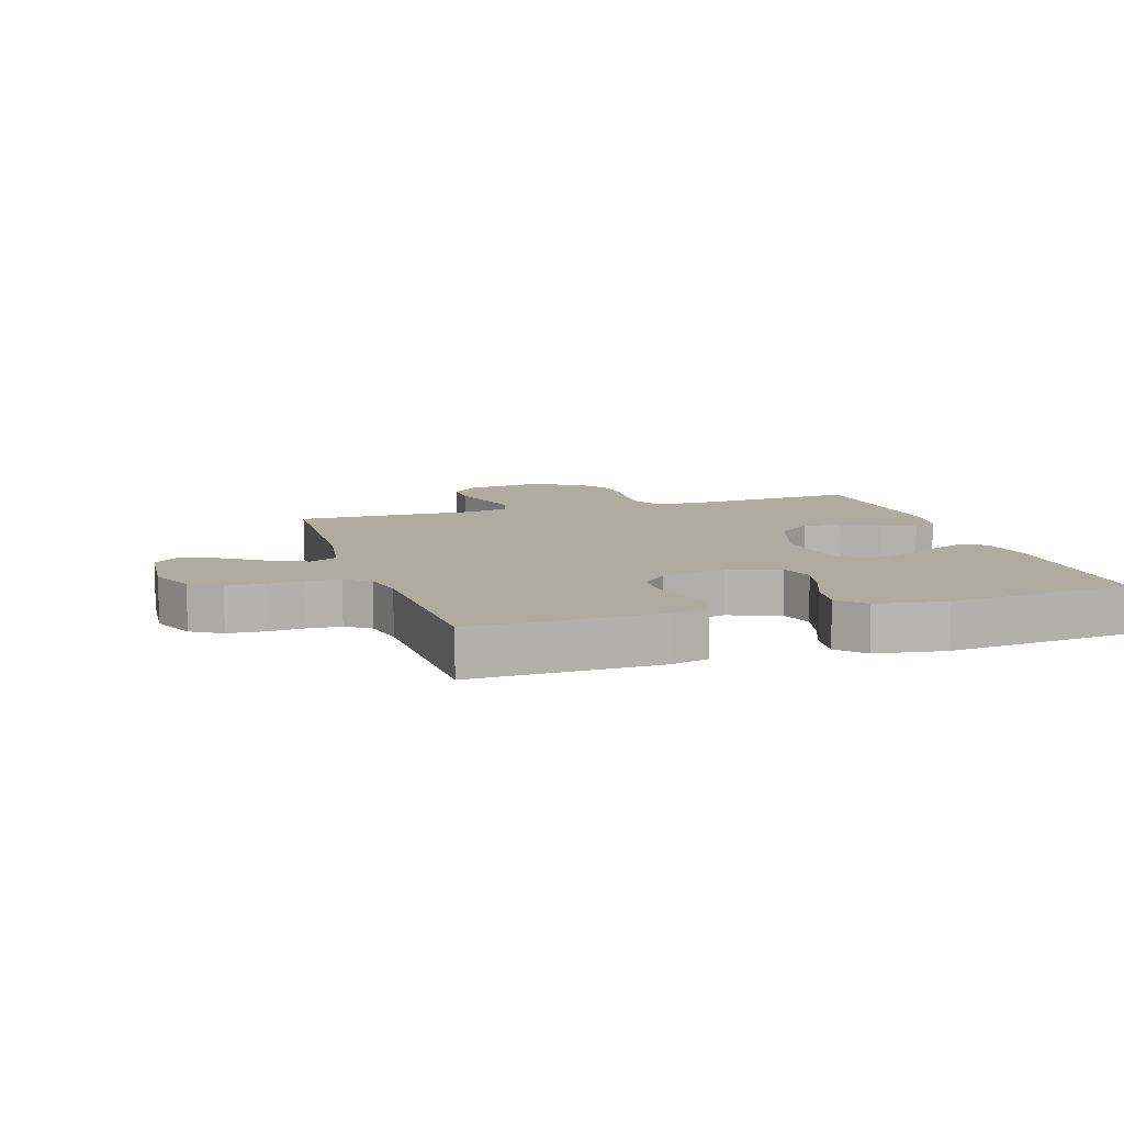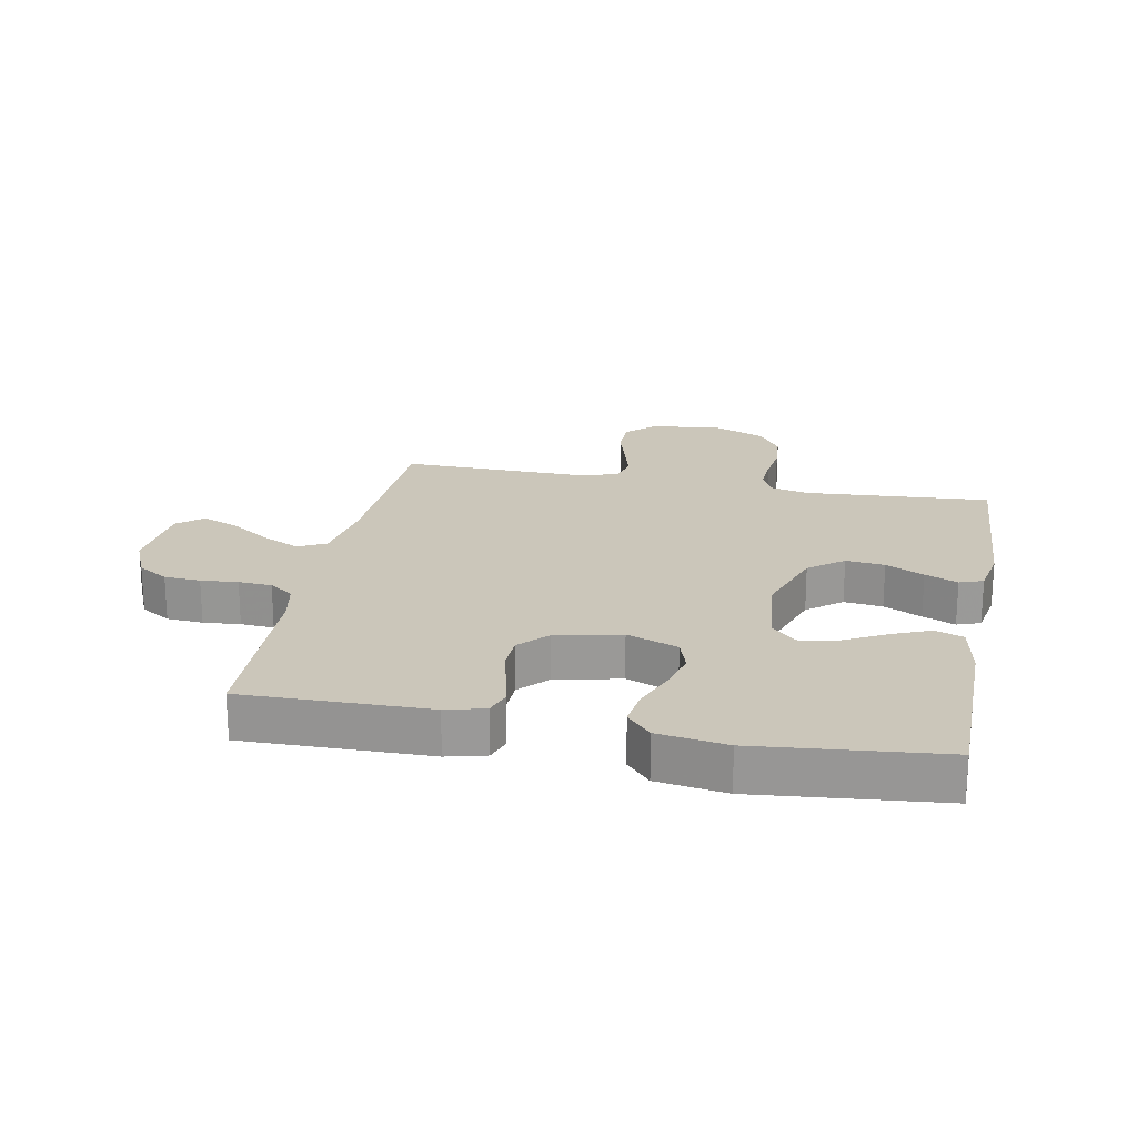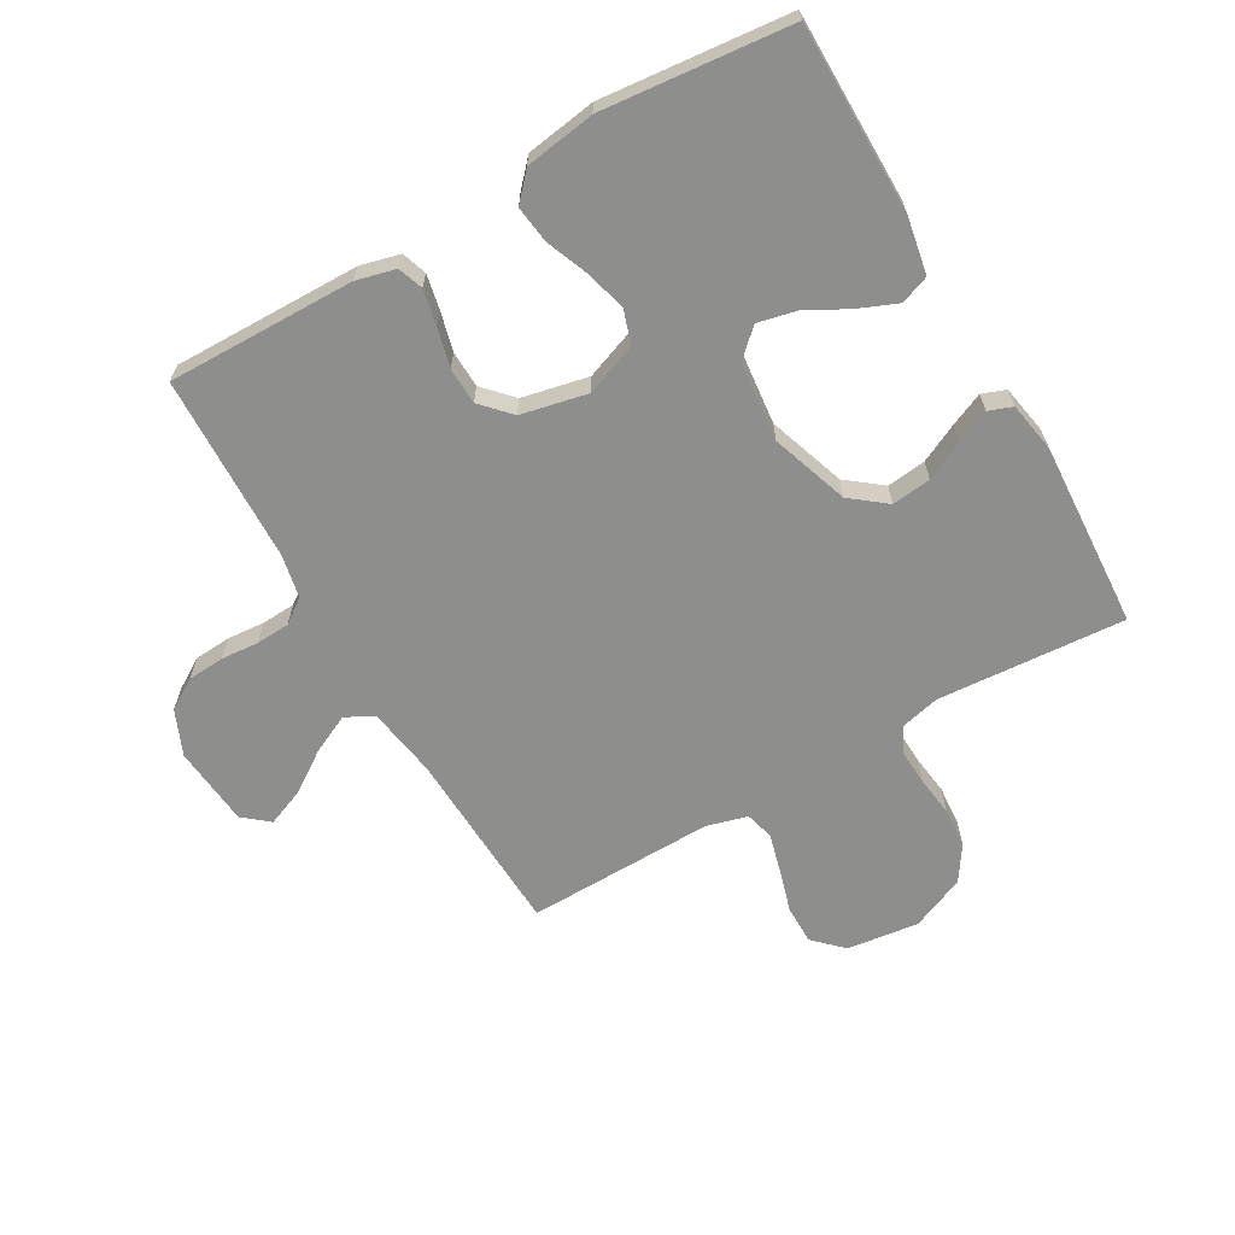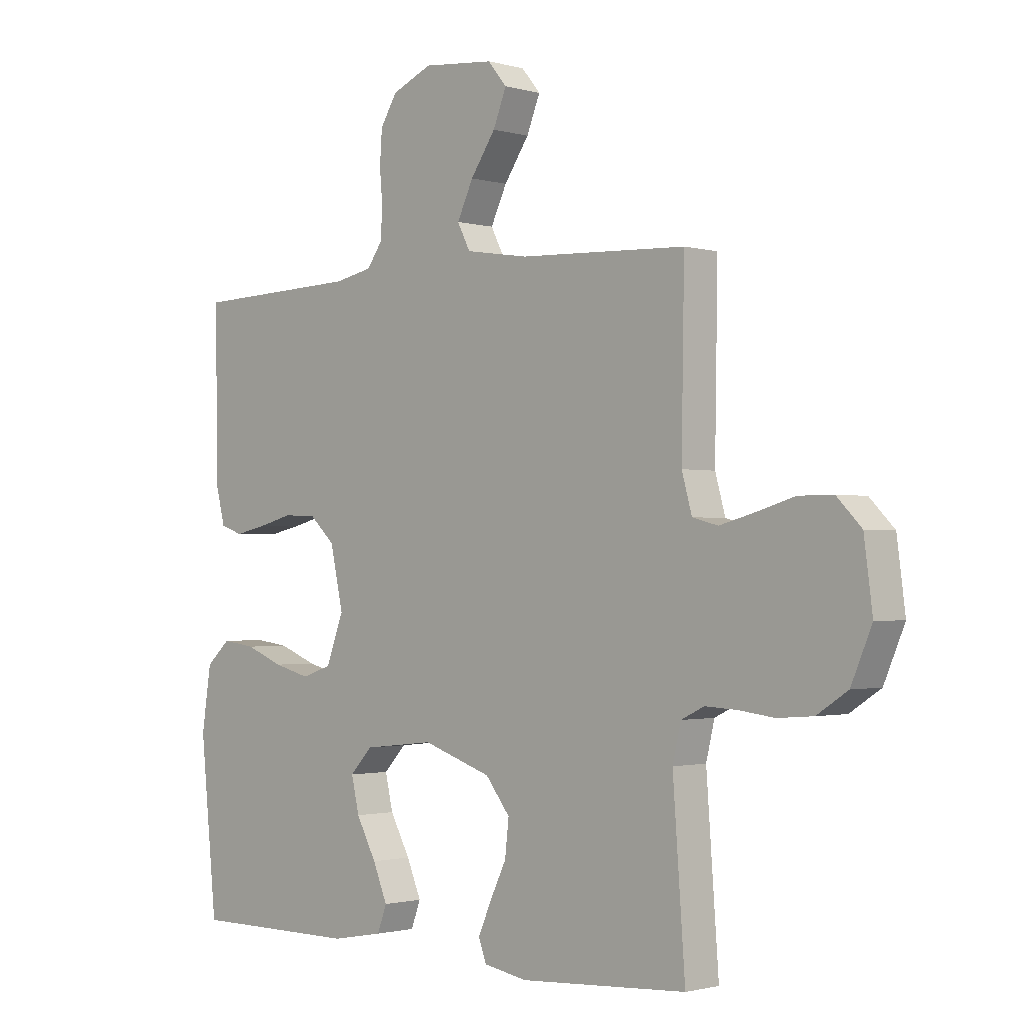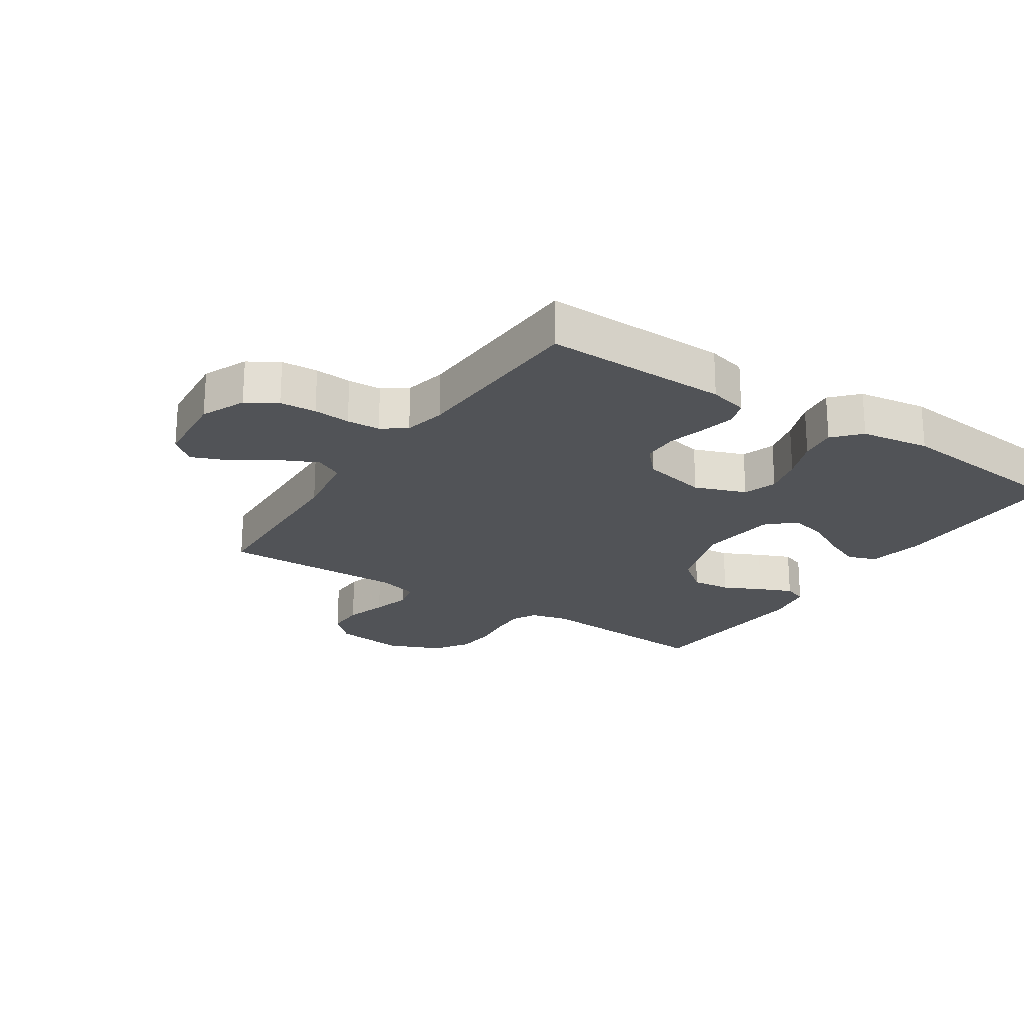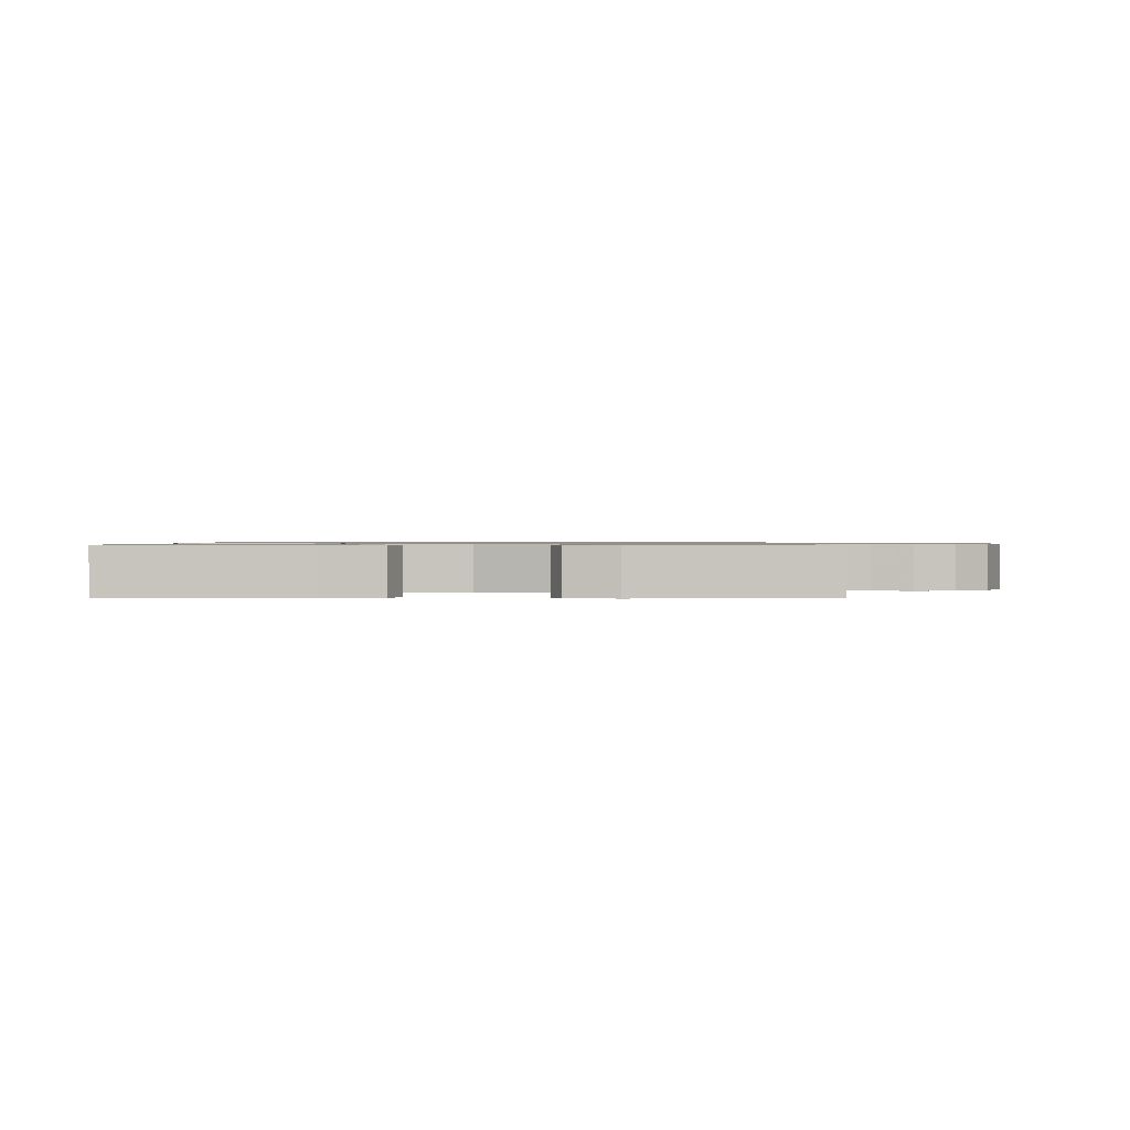
<metadata>
{"format":"obj","ext":"obj","renderer":"f3d","projection":"perspective","resolution":1024,"background":"white","views":[{"elev":9.6,"azim":72.3,"up":"+Y"},{"elev":21.2,"azim":101.0,"up":"+Y"},{"elev":-64.9,"azim":120.0,"up":"+Y"},{"elev":-1.4,"azim":-135.5,"up":"+Z"},{"elev":-22.2,"azim":56.4,"up":"+Y"},{"elev":0.8,"azim":178.8,"up":"+Y"}]}
</metadata>
<code>
v -0.5 0.07 0.5
v -0.2 0.07 0.513
v -0.087 0.07 0.531
v -0.064 0.07 0.576
v -0.093 0.07 0.637
v -0.138 0.07 0.703
v -0.162 0.07 0.763
v -0.128 0.07 0.804
v 0 0.07 0.816
v 0.072 0.07 0.785
v 0.102 0.07 0.736
v 0.106 0.07 0.677
v 0.101 0.07 0.617
v 0.104 0.07 0.563
v 0.132 0.07 0.524
v 0.2 0.07 0.51
v 0.5 0.07 0.5
v 0.495 0.07 0.2
v 0.479 0.07 0.137
v 0.439 0.07 0.123
v 0.382 0.07 0.135
v 0.32 0.07 0.151
v 0.261 0.07 0.149
v 0.215 0.07 0.106
v 0.192 0.07 0
v 0.223 0.07 -0.083
v 0.277 0.07 -0.101
v 0.342 0.07 -0.084
v 0.41 0.07 -0.057
v 0.47 0.07 -0.049
v 0.513 0.07 -0.088
v 0.53 0.07 -0.2
v 0.5 0.07 -0.5
v 0.2 0.07 -0.5
v 0.108 0.07 -0.483
v 0.091 0.07 -0.437
v 0.117 0.07 -0.375
v 0.153 0.07 -0.308
v 0.167 0.07 -0.247
v 0.127 0.07 -0.204
v 0 0.07 -0.19
v -0.124 0.07 -0.232
v -0.168 0.07 -0.288
v -0.161 0.07 -0.351
v -0.131 0.07 -0.413
v -0.108 0.07 -0.466
v -0.122 0.07 -0.504
v -0.2 0.07 -0.518
v -0.5 0.07 -0.5
v -0.478 0.07 -0.2
v -0.493 0.07 -0.137
v -0.534 0.07 -0.117
v -0.591 0.07 -0.12
v -0.655 0.07 -0.128
v -0.719 0.07 -0.123
v -0.774 0.07 -0.087
v -0.811 0.07 0
v -0.796 0.07 0.115
v -0.752 0.07 0.16
v -0.69 0.07 0.16
v -0.622 0.07 0.14
v -0.559 0.07 0.123
v -0.513 0.07 0.135
v -0.495 0.07 0.2
v -0.5 0 0.5
v -0.2 0 0.513
v -0.087 0 0.531
v -0.064 0 0.576
v -0.093 0 0.637
v -0.138 0 0.703
v -0.162 0 0.763
v -0.128 0 0.804
v 0 0 0.816
v 0.072 0 0.785
v 0.102 0 0.736
v 0.106 0 0.677
v 0.101 0 0.617
v 0.104 0 0.563
v 0.132 0 0.524
v 0.2 0 0.51
v 0.5 0 0.5
v 0.495 0 0.2
v 0.479 0 0.137
v 0.439 0 0.123
v 0.382 0 0.135
v 0.32 0 0.151
v 0.261 0 0.149
v 0.215 0 0.106
v 0.192 0 0
v 0.223 0 -0.083
v 0.277 0 -0.101
v 0.342 0 -0.084
v 0.41 0 -0.057
v 0.47 0 -0.049
v 0.513 0 -0.088
v 0.53 0 -0.2
v 0.5 0 -0.5
v 0.2 0 -0.5
v 0.108 0 -0.483
v 0.091 0 -0.437
v 0.117 0 -0.375
v 0.153 0 -0.308
v 0.167 0 -0.247
v 0.127 0 -0.204
v 0 0 -0.19
v -0.124 0 -0.232
v -0.168 0 -0.288
v -0.161 0 -0.351
v -0.131 0 -0.413
v -0.108 0 -0.466
v -0.122 0 -0.504
v -0.2 0 -0.518
v -0.5 0 -0.5
v -0.478 0 -0.2
v -0.493 0 -0.137
v -0.534 0 -0.117
v -0.591 0 -0.12
v -0.655 0 -0.128
v -0.719 0 -0.123
v -0.774 0 -0.087
v -0.811 0 0
v -0.796 0 0.115
v -0.752 0 0.16
v -0.69 0 0.16
v -0.622 0 0.14
v -0.559 0 0.123
v -0.513 0 0.135
v -0.495 0 0.2
f 59 60 61
f 58 59 61
f 57 58 61
f 56 57 61
f 55 56 61
f 54 55 61
f 53 54 61
f 52 53 61 62
f 51 52 62 63
f 48 49 50
f 47 48 50
f 46 47 50
f 45 46 50
f 44 45 50
f 51 63 64
f 50 51 64
f 44 50 64
f 43 44 64
f 36 37 38
f 35 36 38
f 34 35 38
f 33 34 38
f 32 33 38
f 31 32 38
f 30 31 38
f 29 30 38
f 28 29 38
f 27 28 38 39
f 26 27 39 40
f 20 21 22
f 19 20 22
f 18 19 22
f 17 18 22
f 16 17 22
f 15 16 22 23
f 14 15 23 24
f 11 12 13
f 10 11 13
f 9 10 13
f 8 9 13
f 7 8 13
f 6 7 13
f 5 6 13
f 4 5 13 14
f 14 24 25
f 4 14 25
f 3 4 25
f 64 1 2
f 43 64 2
f 42 43 2
f 26 40 41
f 26 41 42
f 25 26 42
f 3 25 42
f 2 3 42
f 125 124 123
f 125 123 122
f 125 122 121
f 125 121 120
f 125 120 119
f 125 119 118
f 125 118 117
f 126 125 117 116
f 127 126 116 115
f 114 113 112
f 114 112 111
f 114 111 110
f 114 110 109
f 114 109 108
f 128 127 115
f 128 115 114
f 128 114 108
f 128 108 107
f 102 101 100
f 102 100 99
f 102 99 98
f 102 98 97
f 102 97 96
f 102 96 95
f 102 95 94
f 102 94 93
f 102 93 92
f 103 102 92 91
f 104 103 91 90
f 86 85 84
f 86 84 83
f 86 83 82
f 86 82 81
f 86 81 80
f 87 86 80 79
f 88 87 79 78
f 77 76 75
f 77 75 74
f 77 74 73
f 77 73 72
f 77 72 71
f 77 71 70
f 77 70 69
f 78 77 69 68
f 89 88 78
f 89 78 68
f 89 68 67
f 66 65 128
f 66 128 107
f 66 107 106
f 105 104 90
f 106 105 90
f 106 90 89
f 106 89 67
f 106 67 66
f 1 65 66 2
f 2 66 67 3
f 3 67 68 4
f 4 68 69 5
f 5 69 70 6
f 6 70 71 7
f 7 71 72 8
f 8 72 73 9
f 9 73 74 10
f 10 74 75 11
f 11 75 76 12
f 12 76 77 13
f 13 77 78 14
f 14 78 79 15
f 15 79 80 16
f 16 80 81 17
f 17 81 82 18
f 18 82 83 19
f 19 83 84 20
f 20 84 85 21
f 21 85 86 22
f 22 86 87 23
f 23 87 88 24
f 24 88 89 25
f 25 89 90 26
f 26 90 91 27
f 27 91 92 28
f 28 92 93 29
f 29 93 94 30
f 30 94 95 31
f 31 95 96 32
f 32 96 97 33
f 33 97 98 34
f 34 98 99 35
f 35 99 100 36
f 36 100 101 37
f 37 101 102 38
f 38 102 103 39
f 39 103 104 40
f 40 104 105 41
f 41 105 106 42
f 42 106 107 43
f 43 107 108 44
f 44 108 109 45
f 45 109 110 46
f 46 110 111 47
f 47 111 112 48
f 48 112 113 49
f 49 113 114 50
f 50 114 115 51
f 51 115 116 52
f 52 116 117 53
f 53 117 118 54
f 54 118 119 55
f 55 119 120 56
f 56 120 121 57
f 57 121 122 58
f 58 122 123 59
f 59 123 124 60
f 60 124 125 61
f 61 125 126 62
f 62 126 127 63
f 63 127 128 64
f 64 128 65 1

</code>
